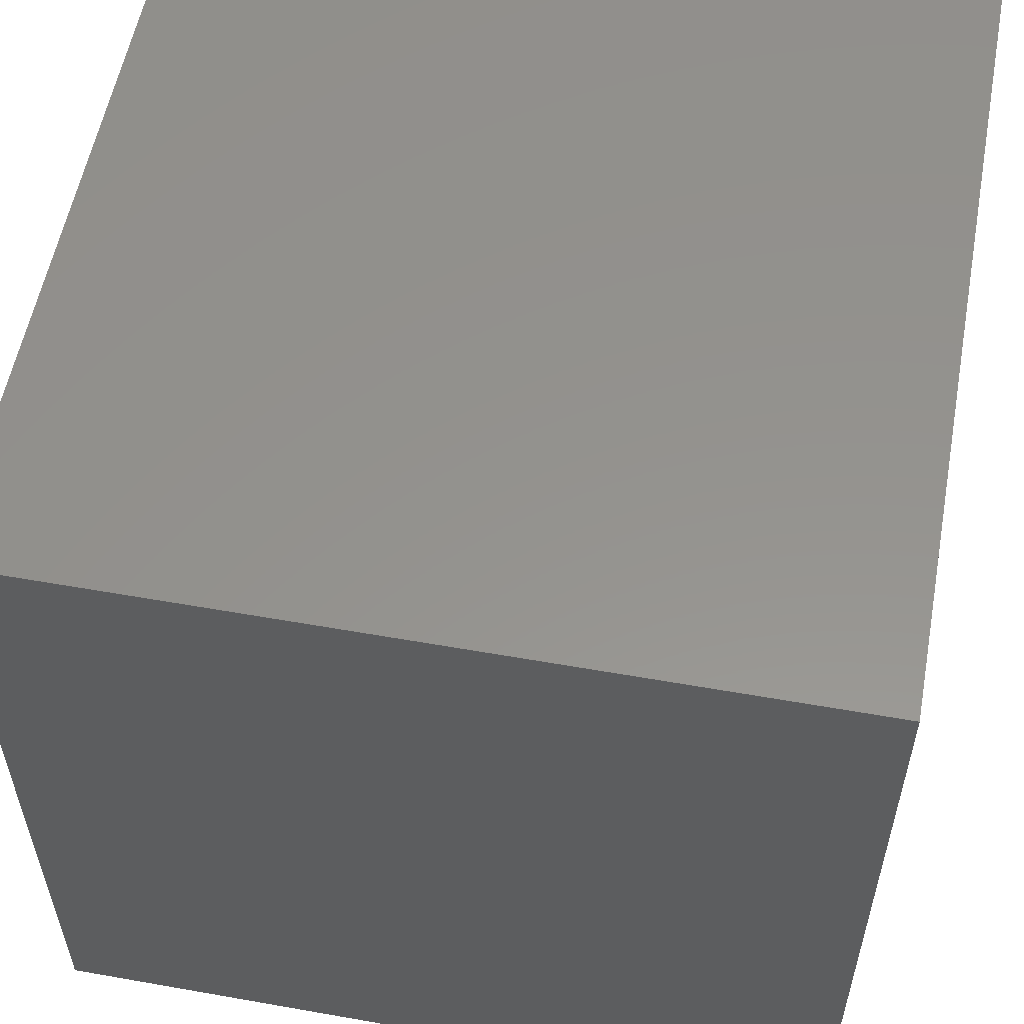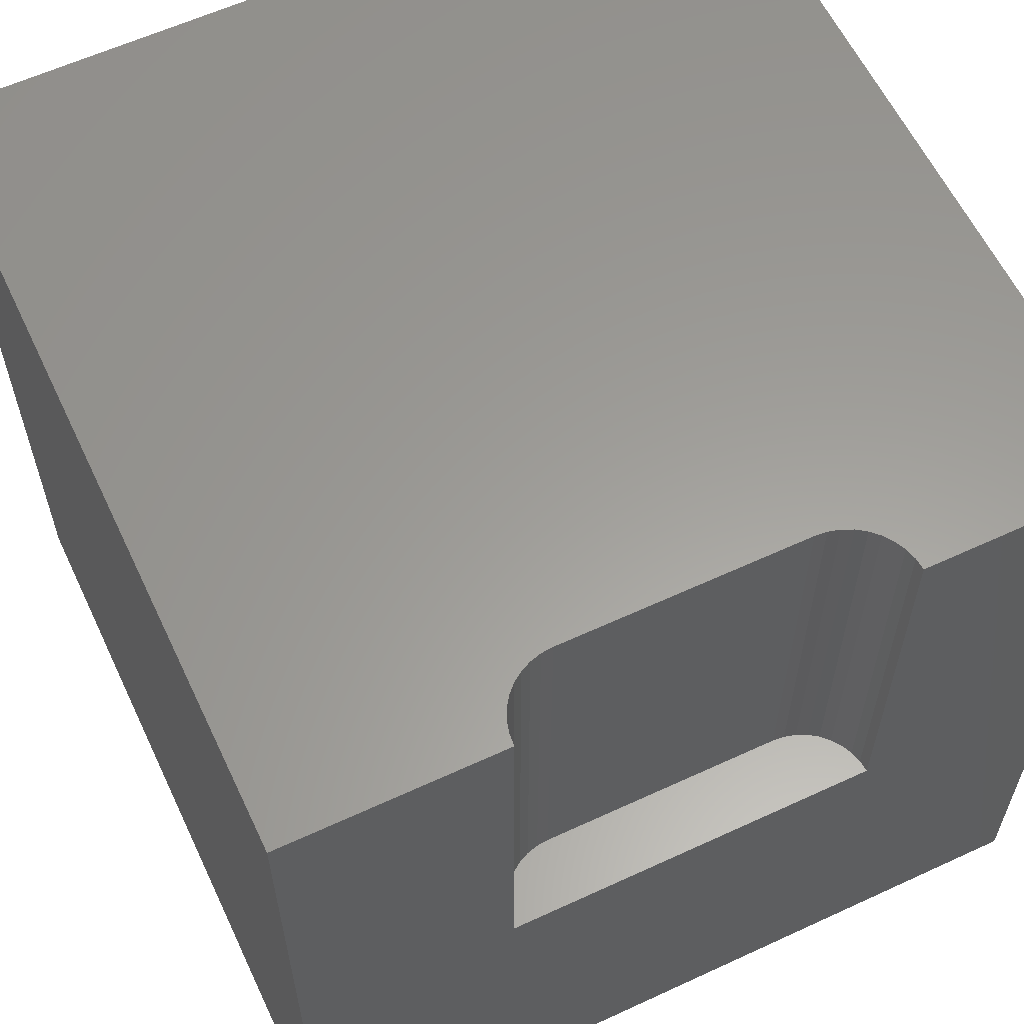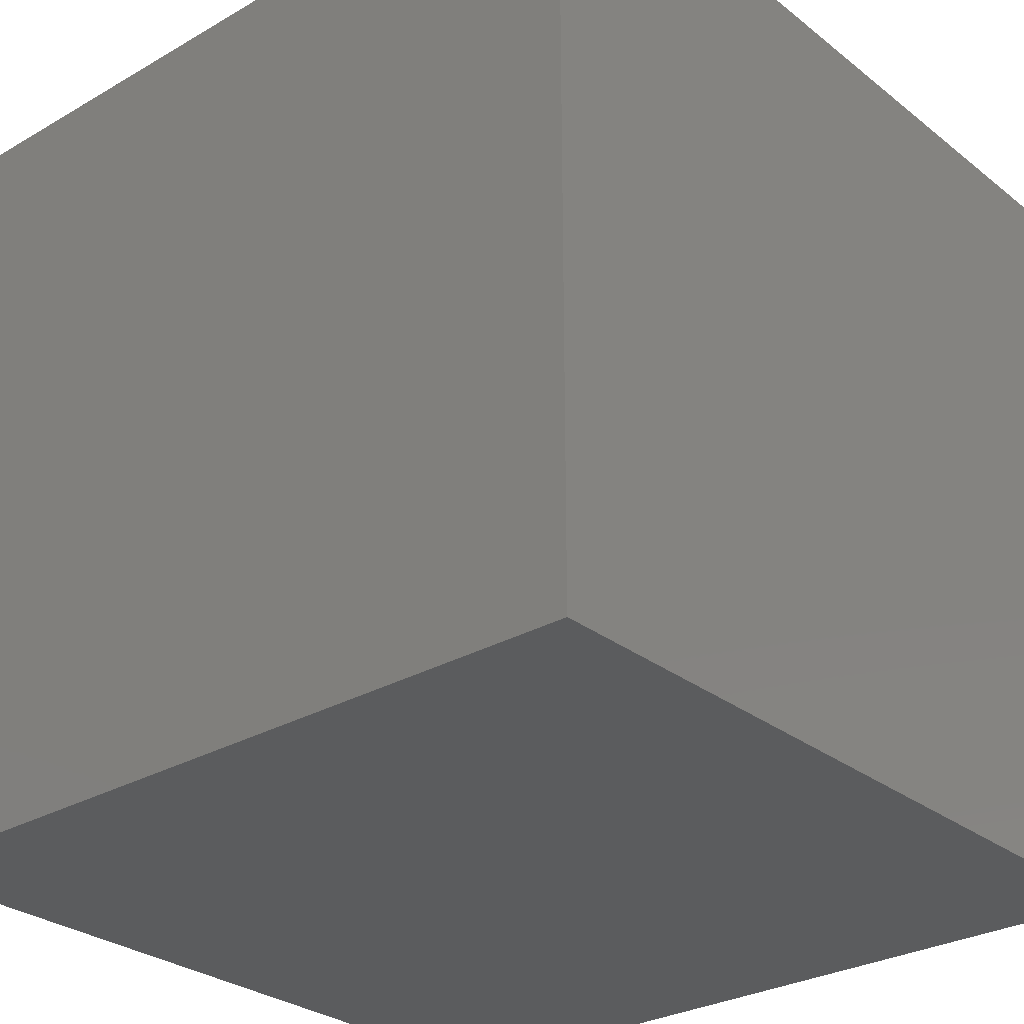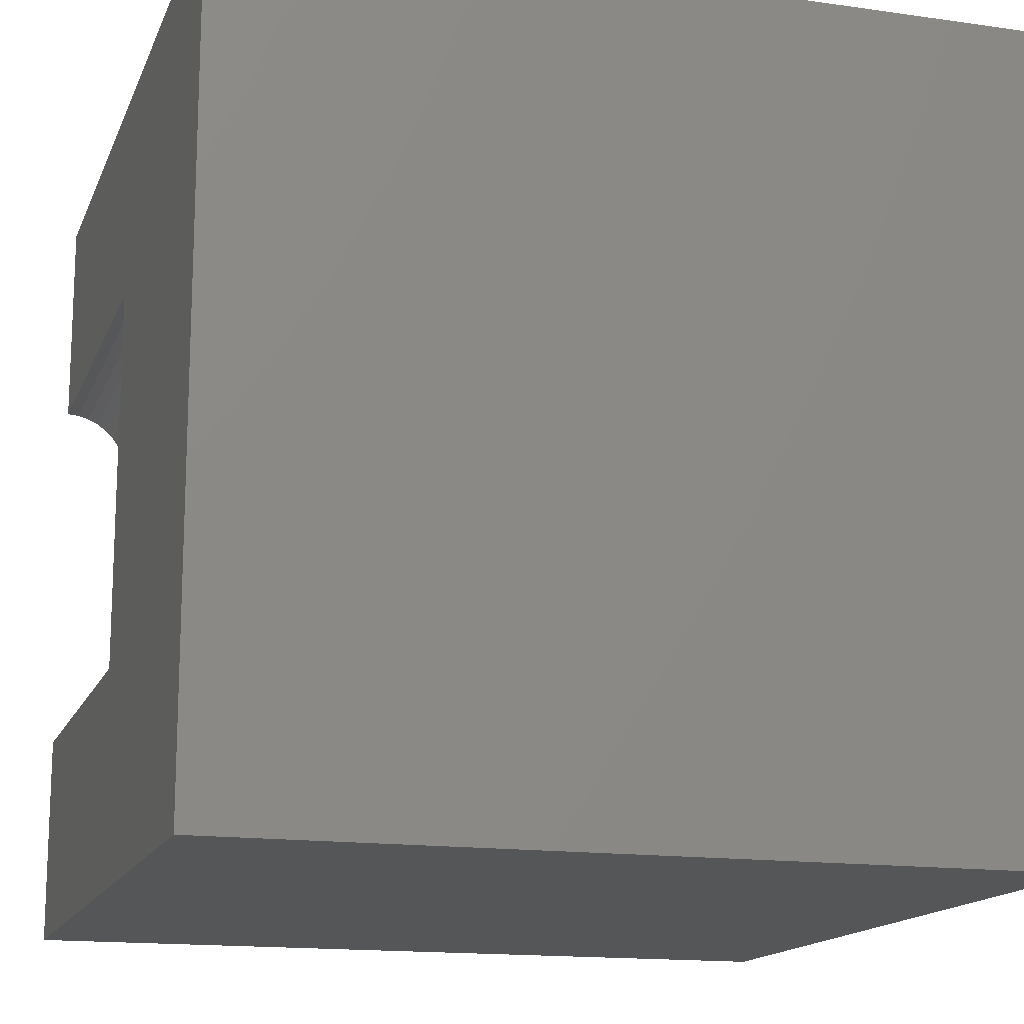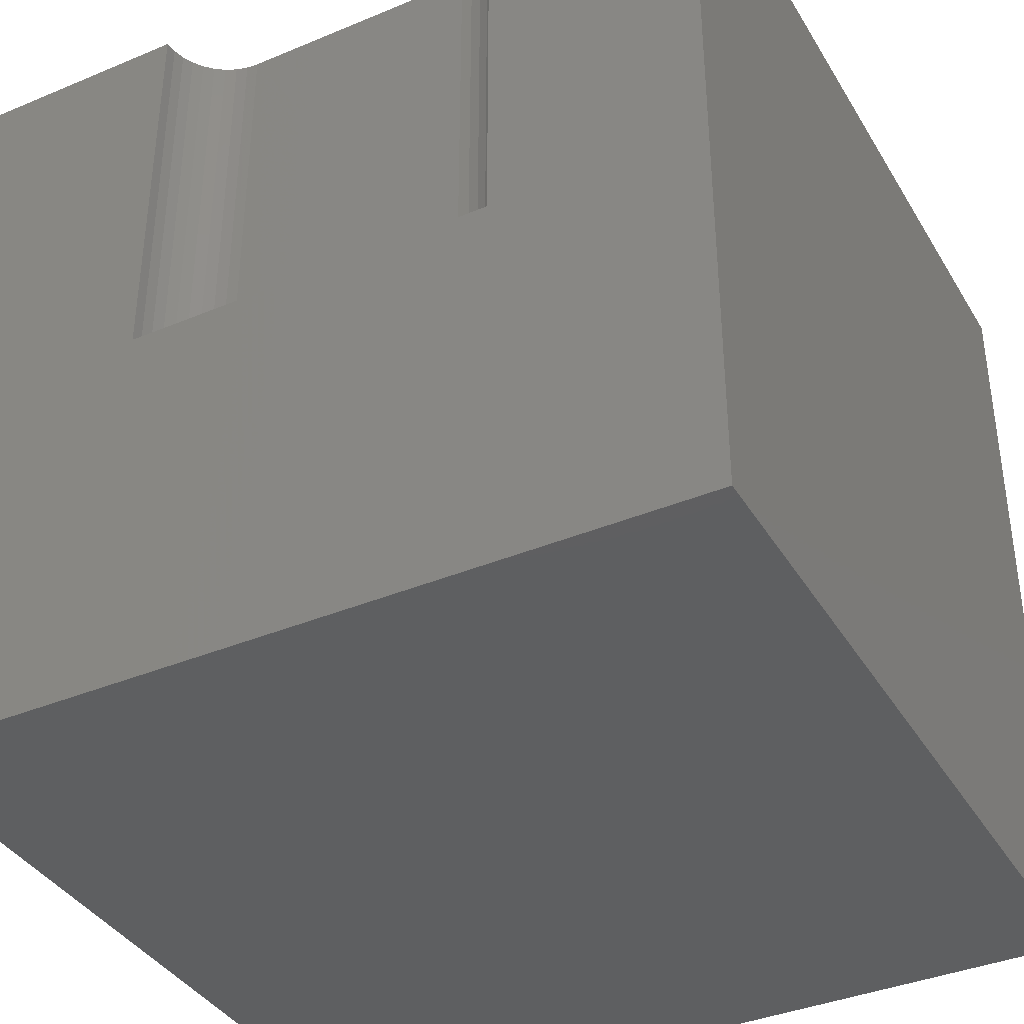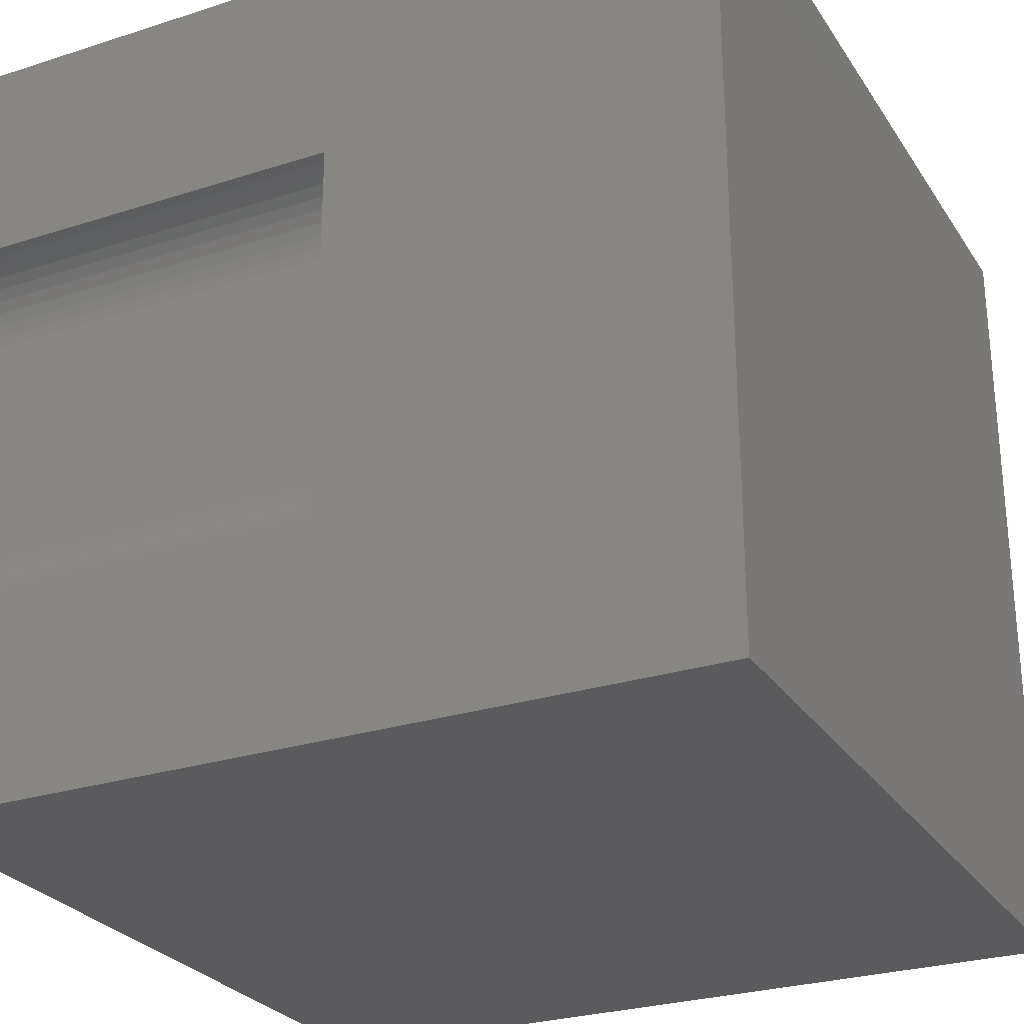
<metadata>
{"format":"stl","ext":"stl","renderer":"f3d","projection":"perspective","resolution":1024,"background":"white","views":[{"elev":56.2,"azim":-79.5,"up":"+Y"},{"elev":60.4,"azim":64.7,"up":"+Z"},{"elev":-28.8,"azim":-139.2,"up":"+Z"},{"elev":-15.3,"azim":163.1,"up":"+Y"},{"elev":-38.2,"azim":117.9,"up":"+Z"},{"elev":-27.2,"azim":116.4,"up":"+Y"}]}
</metadata>
<code>
# stl→obj: 48 verts, 92 faces
v 0 10 10
v 0 10 0
v 0 0 10
v 0 0 0
v 9.856 7.323 10
v 10 7.336 10
v 10 10 10
v 10 0 10
v 10 2.664 10
v 9.856 2.677 10
v 9.716 7.286 10
v 9.183 6.65 10
v 9.22 6.79 10
v 9.281 6.921 10
v 9.364 2.96 10
v 9.281 3.079 10
v 9.22 3.21 10
v 9.716 2.714 10
v 9.585 2.775 10
v 9.467 2.858 10
v 9.364 7.04 10
v 9.467 7.142 10
v 9.585 7.225 10
v 9.183 3.35 10
v 9.17 3.494 10
v 9.17 6.506 10
v 10 2.664 4.926
v 10 0 0
v 10 7.336 4.926
v 10 10 0
v 9.17 3.494 4.926
v 9.183 3.35 4.926
v 9.22 3.21 4.926
v 9.281 3.079 4.926
v 9.364 2.96 4.926
v 9.467 2.858 4.926
v 9.585 2.775 4.926
v 9.716 2.714 4.926
v 9.856 2.677 4.926
v 9.856 7.323 4.926
v 9.716 7.286 4.926
v 9.585 7.225 4.926
v 9.467 7.142 4.926
v 9.364 7.04 4.926
v 9.281 6.921 4.926
v 9.22 6.79 4.926
v 9.183 6.65 4.926
v 9.17 6.506 4.926
f 1 2 3
f 3 2 4
f 5 6 7
f 8 9 10
f 5 7 11
f 12 13 1
f 1 13 14
f 15 16 3
f 3 16 17
f 10 18 8
f 8 18 19
f 8 19 3
f 3 19 20
f 3 20 15
f 14 21 1
f 1 21 22
f 1 22 7
f 7 22 23
f 7 23 11
f 17 24 3
f 3 24 25
f 3 25 1
f 1 25 26
f 1 26 12
f 9 8 27
f 27 8 28
f 27 28 29
f 29 28 30
f 29 30 6
f 6 30 7
f 2 30 4
f 4 30 28
f 7 30 1
f 1 30 2
f 28 8 4
f 4 8 3
f 31 25 24
f 31 24 32
f 32 24 17
f 32 17 33
f 33 17 16
f 33 16 34
f 34 16 15
f 34 15 35
f 35 15 20
f 35 20 36
f 36 20 19
f 36 19 37
f 37 19 18
f 37 18 38
f 38 18 10
f 38 10 39
f 39 10 9
f 39 9 27
f 29 6 5
f 29 5 40
f 40 5 11
f 40 11 41
f 41 11 23
f 41 23 42
f 42 23 22
f 42 22 43
f 43 22 21
f 43 21 44
f 44 21 14
f 44 14 45
f 45 14 13
f 45 13 46
f 46 13 12
f 46 12 47
f 47 12 26
f 47 26 48
f 27 29 48
f 48 31 27
f 27 31 32
f 27 32 33
f 33 34 27
f 27 34 35
f 27 35 36
f 36 37 27
f 27 37 38
f 27 38 39
f 42 29 41
f 41 29 40
f 42 43 29
f 29 43 44
f 29 44 45
f 45 46 29
f 29 46 47
f 29 47 48
f 31 48 25
f 25 48 26

</code>
